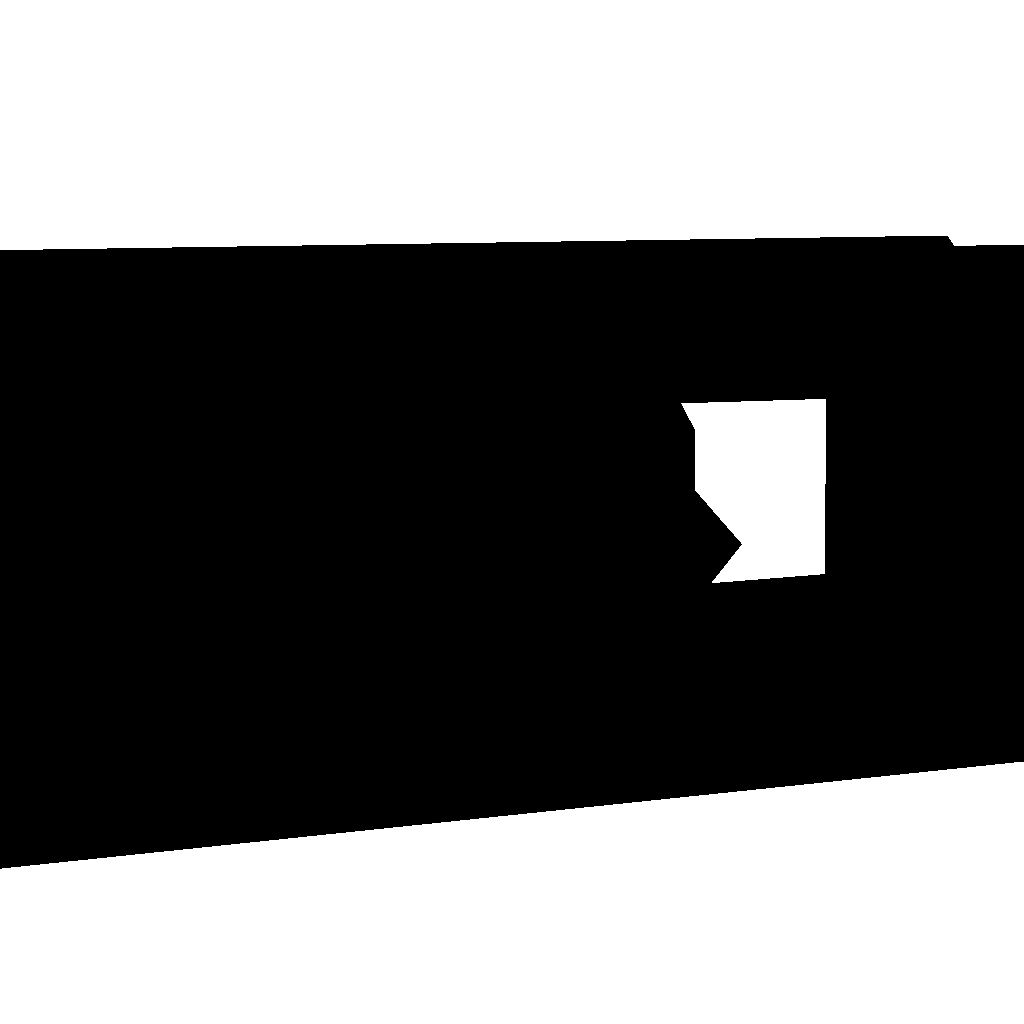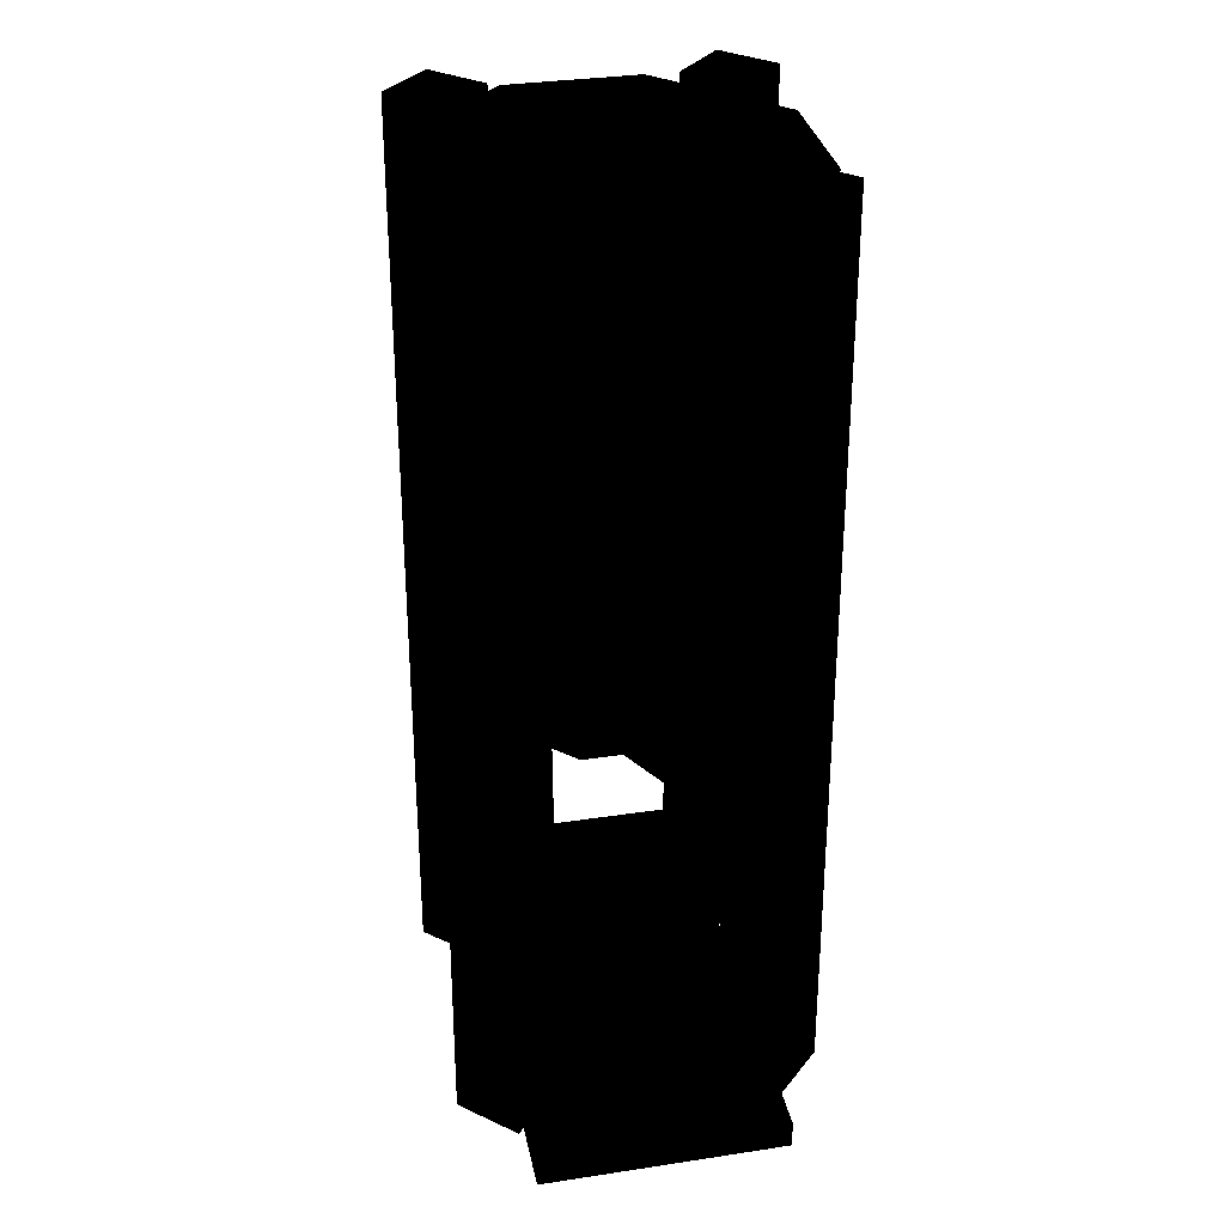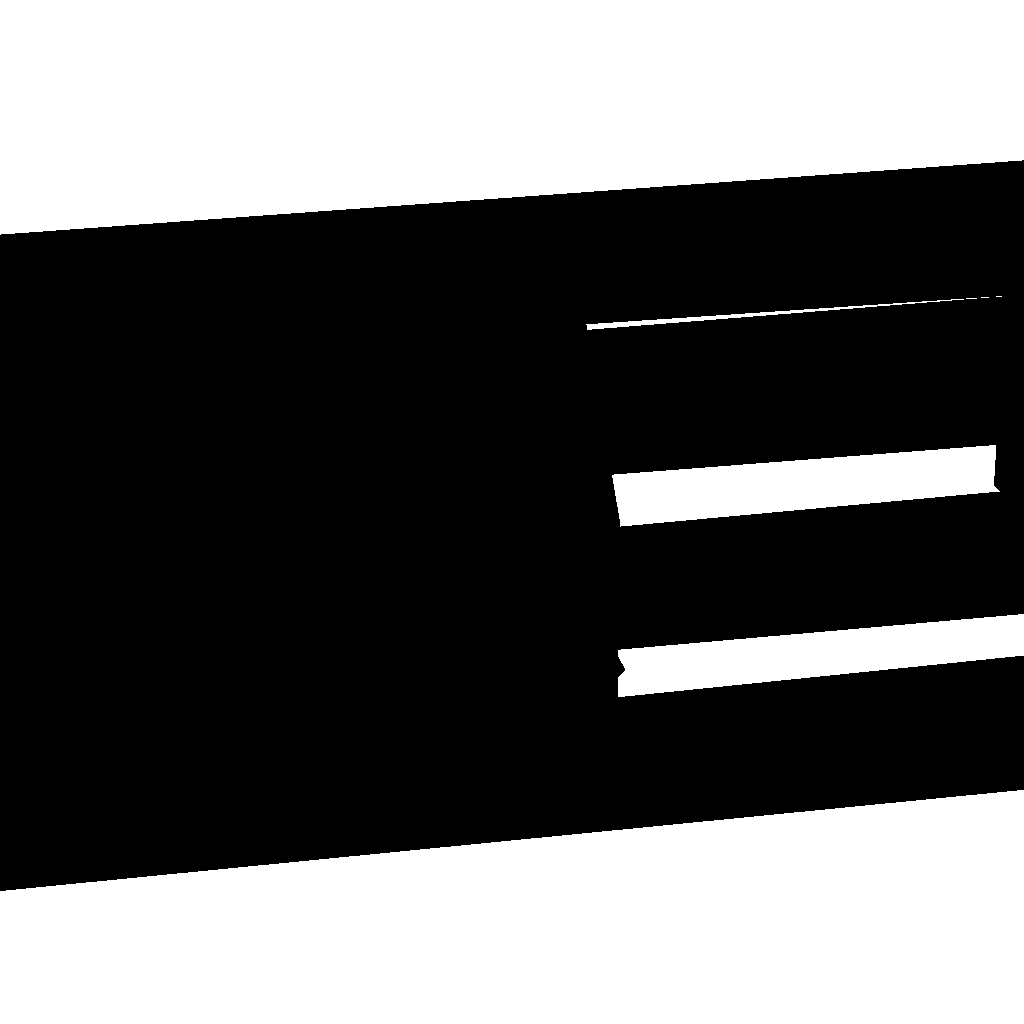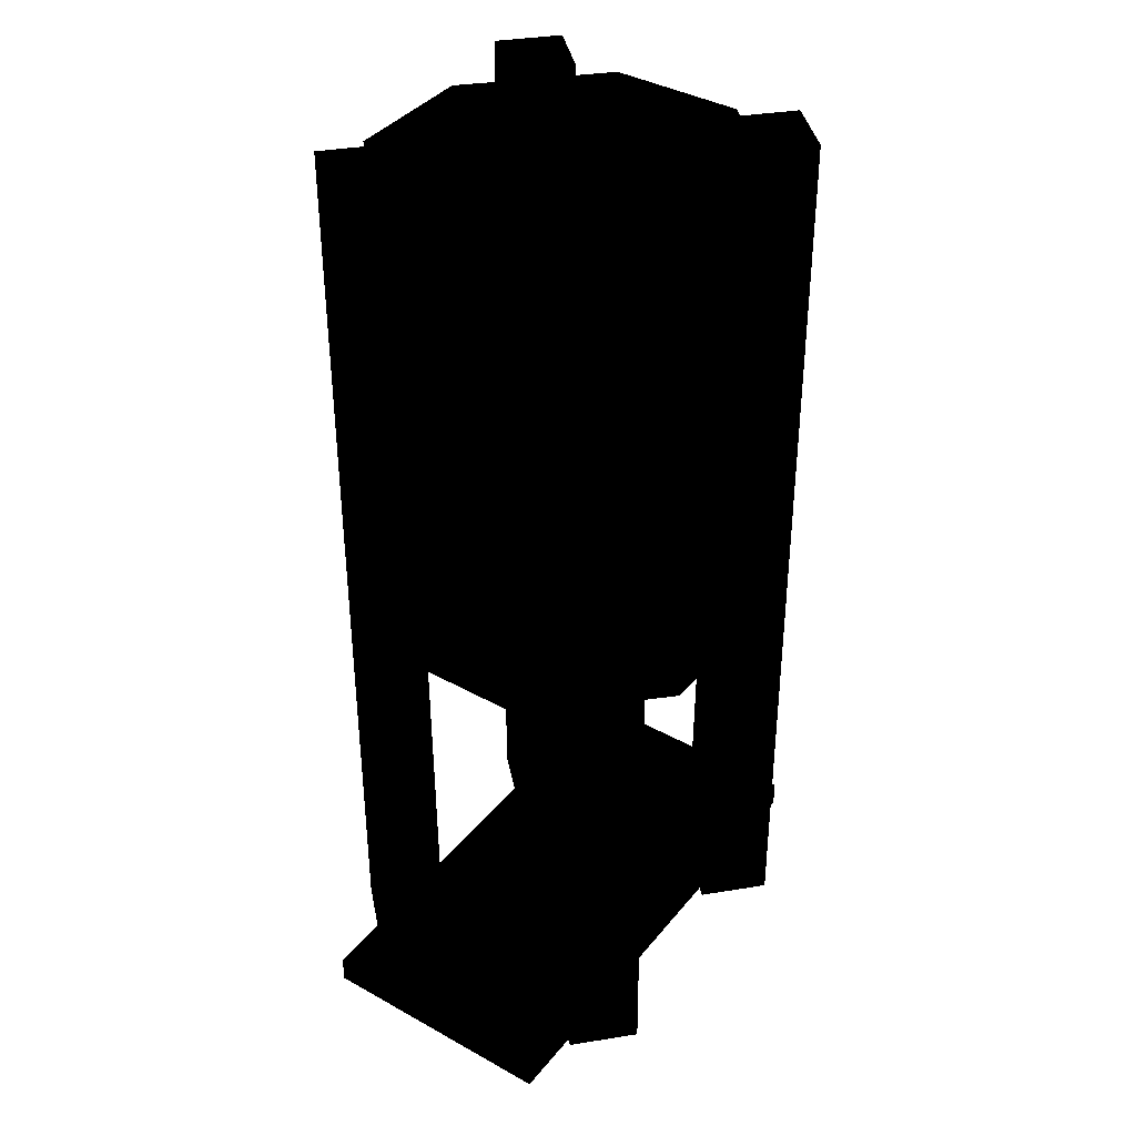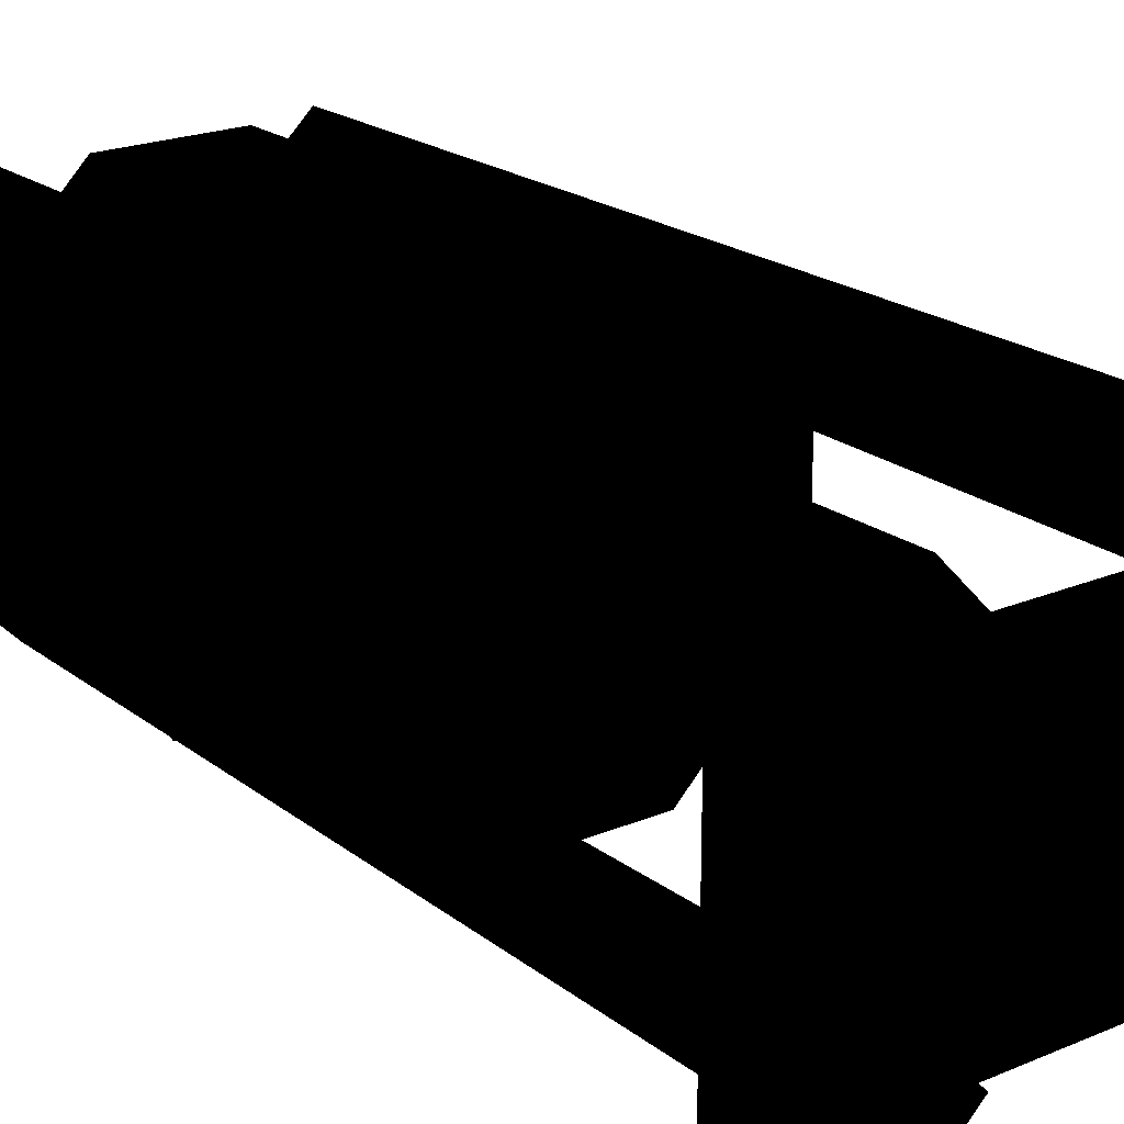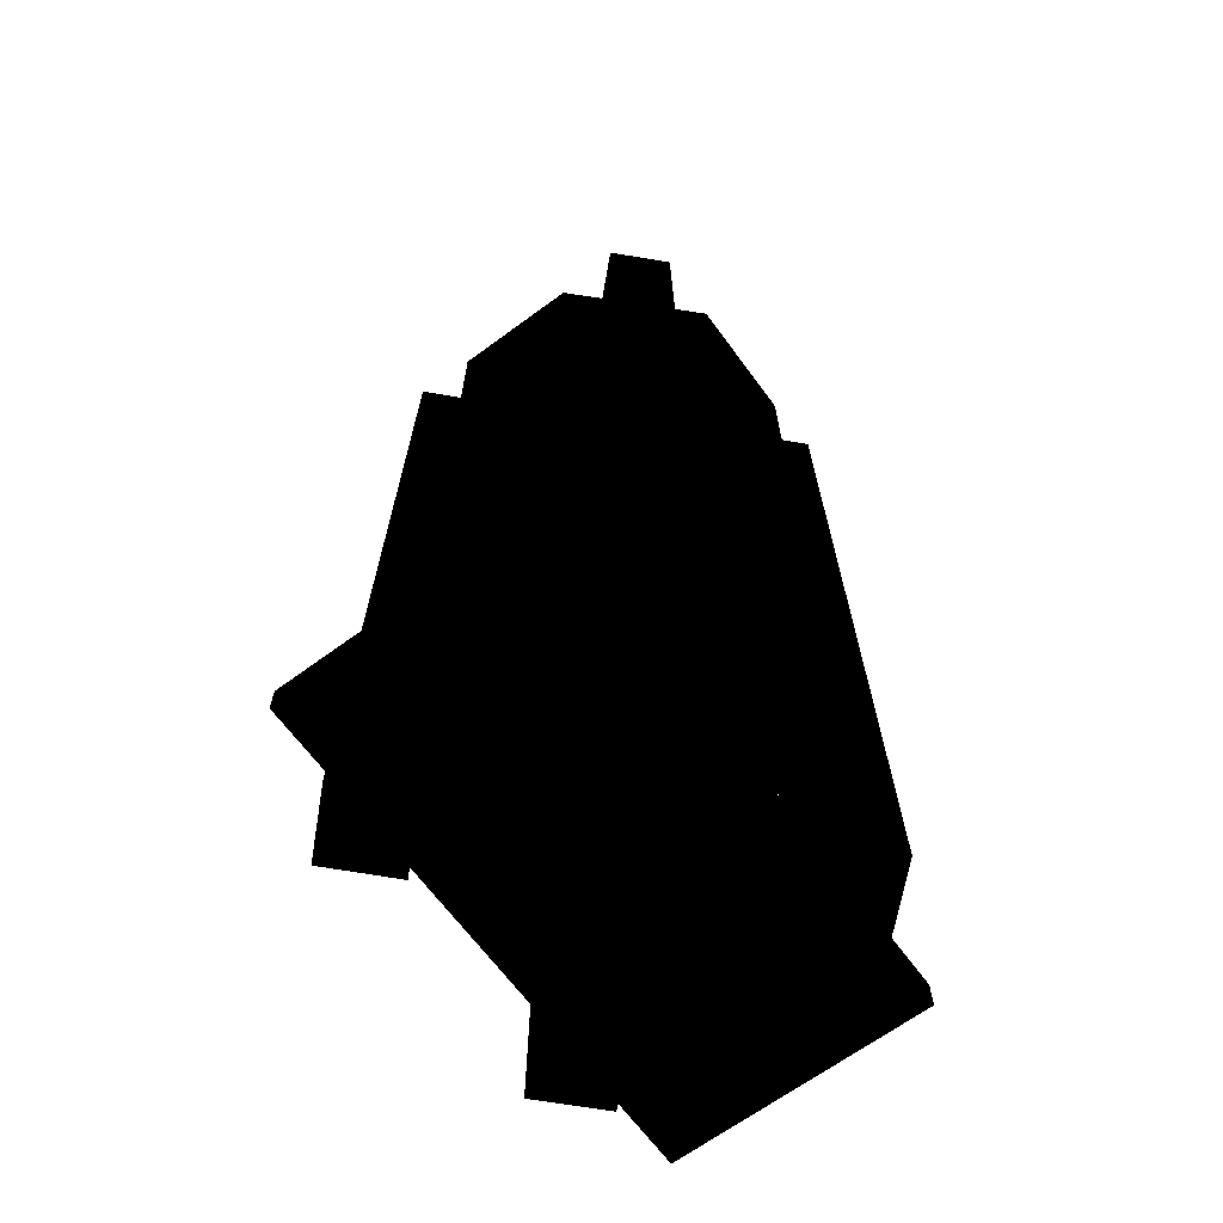
<metadata>
{"format":"obj","ext":"obj","renderer":"f3d","projection":"perspective","resolution":1024,"background":"white","views":[{"elev":5.6,"azim":-120.3,"up":"+Z"},{"elev":33.4,"azim":-101.7,"up":"+Y"},{"elev":23.8,"azim":-101.9,"up":"+Z"},{"elev":39.4,"azim":124.8,"up":"+Y"},{"elev":21.2,"azim":-37.0,"up":"+Z"},{"elev":-66.7,"azim":126.4,"up":"+Y"}]}
</metadata>
<code>
v -0.5 0.142 0.25 0 0 0
v 0.5 0.142 0.25 0 0 0
v 0.5 0.142 -0.25 0 0 0
v -0.5 0.142 -0.25 0 0 0
v -0.5 0.2 -0.25 0 0 0
v 0.5 0.2 -0.25 0 0 0
v 0.5 0.2 0.25 0 0 0
v -0.5 0.2 0.25 0 0 0
v 0.5 0.2 -0.25 0 0 0
v 0.5 0.142 -0.25 0 0 0
v 0.5 0.142 0.25 0 0 0
v 0.5 0.2 0.25 0 0 0
v 0.5 0.2 0.25 0 0 0
v 0.5 0.142 0.25 0 0 0
v -0.5 0.142 0.25 0 0 0
v -0.5 0.2 0.25 0 0 0
v -0.5 0.2 0.25 0 0 0
v -0.5 0.142 0.25 0 0 0
v -0.5 0.142 -0.25 0 0 0
v -0.5 0.2 -0.25 0 0 0
v -0.5 0.2 -0.25 0 0 0
v -0.5 0.142 -0.25 0 0 0
v 0.5 0.142 -0.25 0 0 0
v 0.5 0.2 -0.25 0 0 0
v -0.328 1.05 -0 0 0 0
v -0.328 1.2 -0.15 0 0 0
v -0.5 1.2 -0.15 0 0 0
v -0.5 1.05 -0 0 0 0
v -0.328 1.2 0.15 0 0 0
v -0.328 1.05 -0 0 0 0
v -0.5 1.05 -0 0 0 0
v -0.5 1.2 0.15 0 0 0
v -0.328 1.35 -0 0 0 0
v -0.328 1.2 0.15 0 0 0
v -0.5 1.2 0.15 0 0 0
v -0.5 1.35 -0 0 0 0
v -0.328 1.35 -0 0 0 0
v -0.5 1.35 -0 0 0 0
v -0.5 1.2 -0.15 0 0 0
v -0.328 1.2 -0.15 0 0 0
v -0.353 1.994 -0.131 0 0 0
v -0.131 1.994 -0.353 0 0 0
v 0.131 1.994 -0.353 0 0 0
v 0.353 1.994 -0.131 0 0 0
v 0.353 1.994 0.131 0 0 0
v -0.353 1.994 0.131 0 0 0
v 0.131 1.994 0.353 0 0 0
v -0.131 1.994 0.353 0 0 0
v 0.257 0.142 0.161 0 0 0
v 0.362 0.142 0.262 0 0 0
v 0.35 2.031 0.262 0 0 0
v 0.257 2.031 0.173 0 0 0
v 0.155 0.142 0.266 0 0 0
v 0.257 0.142 0.161 0 0 0
v 0.257 2.031 0.173 0 0 0
v 0.167 2.031 0.266 0 0 0
v 0.167 2.031 0.266 0 0 0
v 0.26 2.031 0.355 0 0 0
v 0.261 0.142 0.367 0 0 0
v 0.155 0.142 0.266 0 0 0
v 0.261 0.142 0.367 0 0 0
v 0.26 2.031 0.355 0 0 0
v 0.35 2.031 0.262 0 0 0
v 0.362 0.142 0.262 0 0 0
v 0.167 2.031 0.266 0 0 0
v 0.257 2.031 0.173 0 0 0
v 0.35 2.031 0.262 0 0 0
v 0.26 2.031 0.355 0 0 0
v -0.159 0.142 0.257 0 0 0
v -0.262 0.142 0.363 0 0 0
v -0.262 2.032 0.351 0 0 0
v -0.171 2.032 0.257 0 0 0
v -0.266 0.142 0.154 0 0 0
v -0.159 0.142 0.257 0 0 0
v -0.171 2.032 0.257 0 0 0
v -0.266 2.032 0.166 0 0 0
v -0.266 2.032 0.166 0 0 0
v -0.356 2.032 0.26 0 0 0
v -0.368 0.142 0.261 0 0 0
v -0.266 0.142 0.154 0 0 0
v -0.368 0.142 0.261 0 0 0
v -0.356 2.032 0.26 0 0 0
v -0.262 2.032 0.351 0 0 0
v -0.262 0.142 0.363 0 0 0
v -0.266 2.032 0.166 0 0 0
v -0.171 2.032 0.257 0 0 0
v -0.262 2.032 0.351 0 0 0
v -0.356 2.032 0.26 0 0 0
v -0.257 0.142 -0.159 0 0 0
v -0.363 0.142 -0.262 0 0 0
v -0.351 2.032 -0.262 0 0 0
v -0.257 2.032 -0.171 0 0 0
v -0.154 0.142 -0.266 0 0 0
v -0.257 0.142 -0.159 0 0 0
v -0.257 2.032 -0.171 0 0 0
v -0.166 2.032 -0.266 0 0 0
v -0.166 2.032 -0.266 0 0 0
v -0.26 2.032 -0.356 0 0 0
v -0.261 0.142 -0.368 0 0 0
v -0.154 0.142 -0.266 0 0 0
v -0.261 0.142 -0.368 0 0 0
v -0.26 2.032 -0.356 0 0 0
v -0.351 2.032 -0.262 0 0 0
v -0.363 0.142 -0.262 0 0 0
v -0.166 2.032 -0.266 0 0 0
v -0.257 2.032 -0.171 0 0 0
v -0.351 2.032 -0.262 0 0 0
v -0.26 2.032 -0.356 0 0 0
v 0.159 0.142 -0.257 0 0 0
v 0.262 0.142 -0.363 0 0 0
v 0.262 2.032 -0.351 0 0 0
v 0.171 2.032 -0.257 0 0 0
v 0.266 0.142 -0.154 0 0 0
v 0.159 0.142 -0.257 0 0 0
v 0.171 2.032 -0.257 0 0 0
v 0.266 2.032 -0.166 0 0 0
v 0.266 2.032 -0.166 0 0 0
v 0.356 2.032 -0.26 0 0 0
v 0.368 0.142 -0.261 0 0 0
v 0.266 0.142 -0.154 0 0 0
v 0.368 0.142 -0.261 0 0 0
v 0.356 2.032 -0.26 0 0 0
v 0.262 2.032 -0.351 0 0 0
v 0.262 0.142 -0.363 0 0 0
v 0.266 2.032 -0.166 0 0 0
v 0.171 2.032 -0.257 0 0 0
v 0.262 2.032 -0.351 0 0 0
v 0.356 2.032 -0.26 0 0 0
v 0.131 1.994 0.353 0 0 0
v 0.353 1.994 0.131 0 0 0
v 0.353 1.023 0.131 0 0 0
v 0.353 1.994 -0.131 0 0 0
v 0.131 1.023 0.353 0 0 0
v 0.353 1.023 -0.131 0 0 0
v -0.131 1.994 0.353 0 0 0
v 0.131 1.023 -0.353 0 0 0
v -0.131 1.023 0.353 0 0 0
v 0.131 1.994 -0.353 0 0 0
v -0.353 1.994 0.131 0 0 0
v -0.131 1.023 -0.353 0 0 0
v -0.353 1.023 0.131 0 0 0
v -0.131 1.994 -0.353 0 0 0
v -0.353 1.994 -0.131 0 0 0
v -0.353 1.023 -0.131 0 0 0
f 1 3 2
f 4 3 1
f 5 7 6
f 8 7 5
f 9 11 10
f 12 11 9
f 13 15 14
f 16 15 13
f 17 19 18
f 20 19 17
f 21 23 22
f 24 23 21
f 25 27 26
f 28 27 25
f 29 31 30
f 32 31 29
f 33 35 34
f 36 35 33
f 37 39 38
f 40 39 37
f 41 43 42
f 43 41 44
f 44 41 45
f 45 41 46
f 45 46 47
f 47 46 48
f 49 51 50
f 52 51 49
f 53 55 54
f 56 55 53
f 57 59 58
f 60 59 57
f 61 63 62
f 64 63 61
f 65 67 66
f 68 67 65
f 69 71 70
f 72 71 69
f 73 75 74
f 76 75 73
f 77 79 78
f 80 79 77
f 81 83 82
f 84 83 81
f 85 87 86
f 88 87 85
f 89 91 90
f 92 91 89
f 93 95 94
f 96 95 93
f 97 99 98
f 100 99 97
f 101 103 102
f 104 103 101
f 105 107 106
f 108 107 105
f 109 111 110
f 112 111 109
f 113 115 114
f 116 115 113
f 117 119 118
f 120 119 117
f 121 123 122
f 124 123 121
f 125 127 126
f 128 127 125
f 129 131 130
f 130 131 132
f 133 131 129
f 132 131 134
f 129 135 133
f 136 132 134
f 133 135 137
f 138 132 136
f 135 139 137
f 140 138 136
f 137 139 141
f 142 138 140
f 143 141 139
f 140 144 142
f 144 141 143
f 142 144 143

</code>
